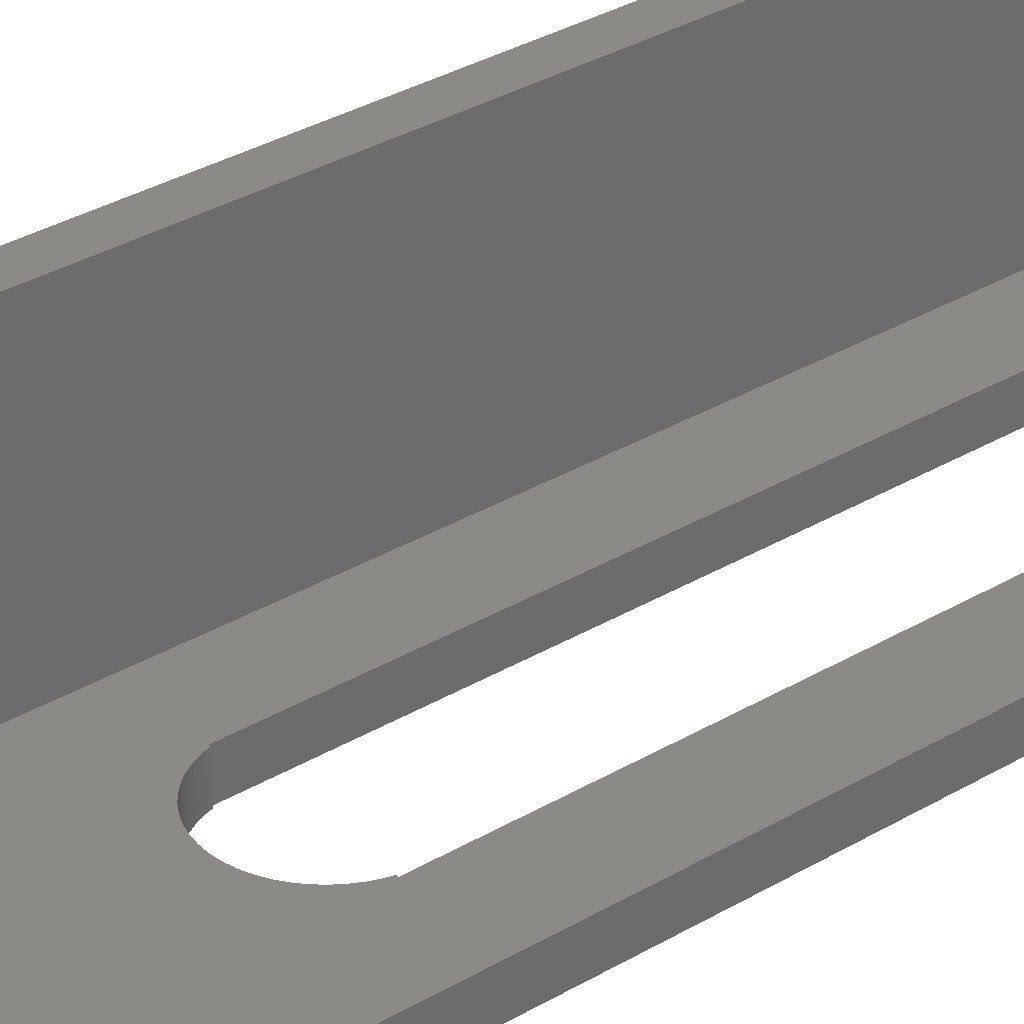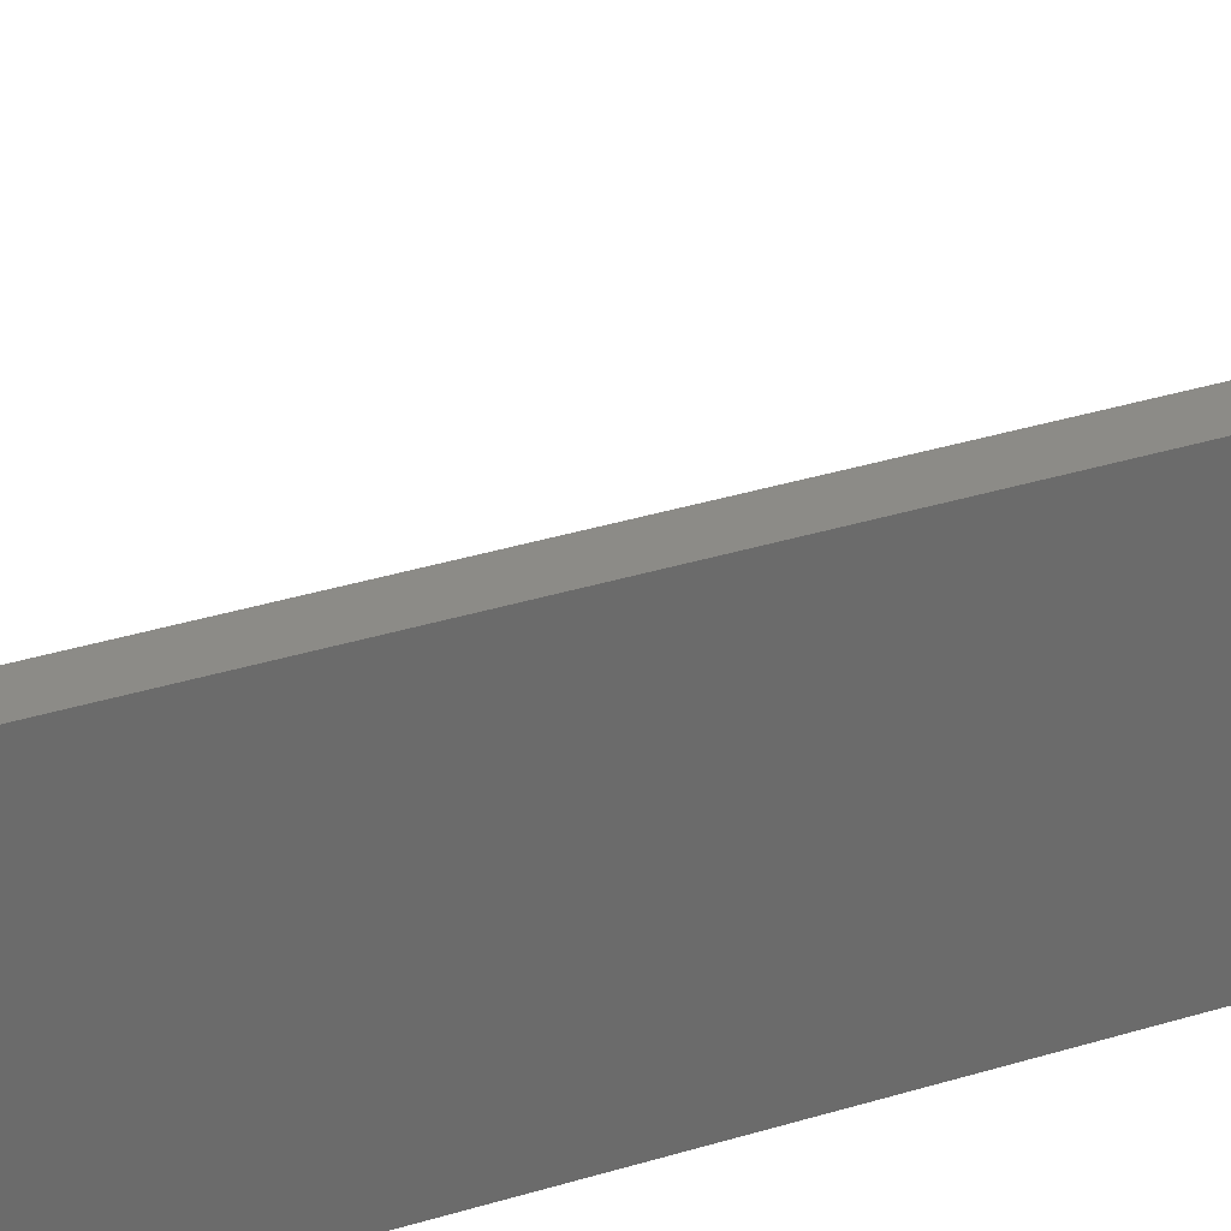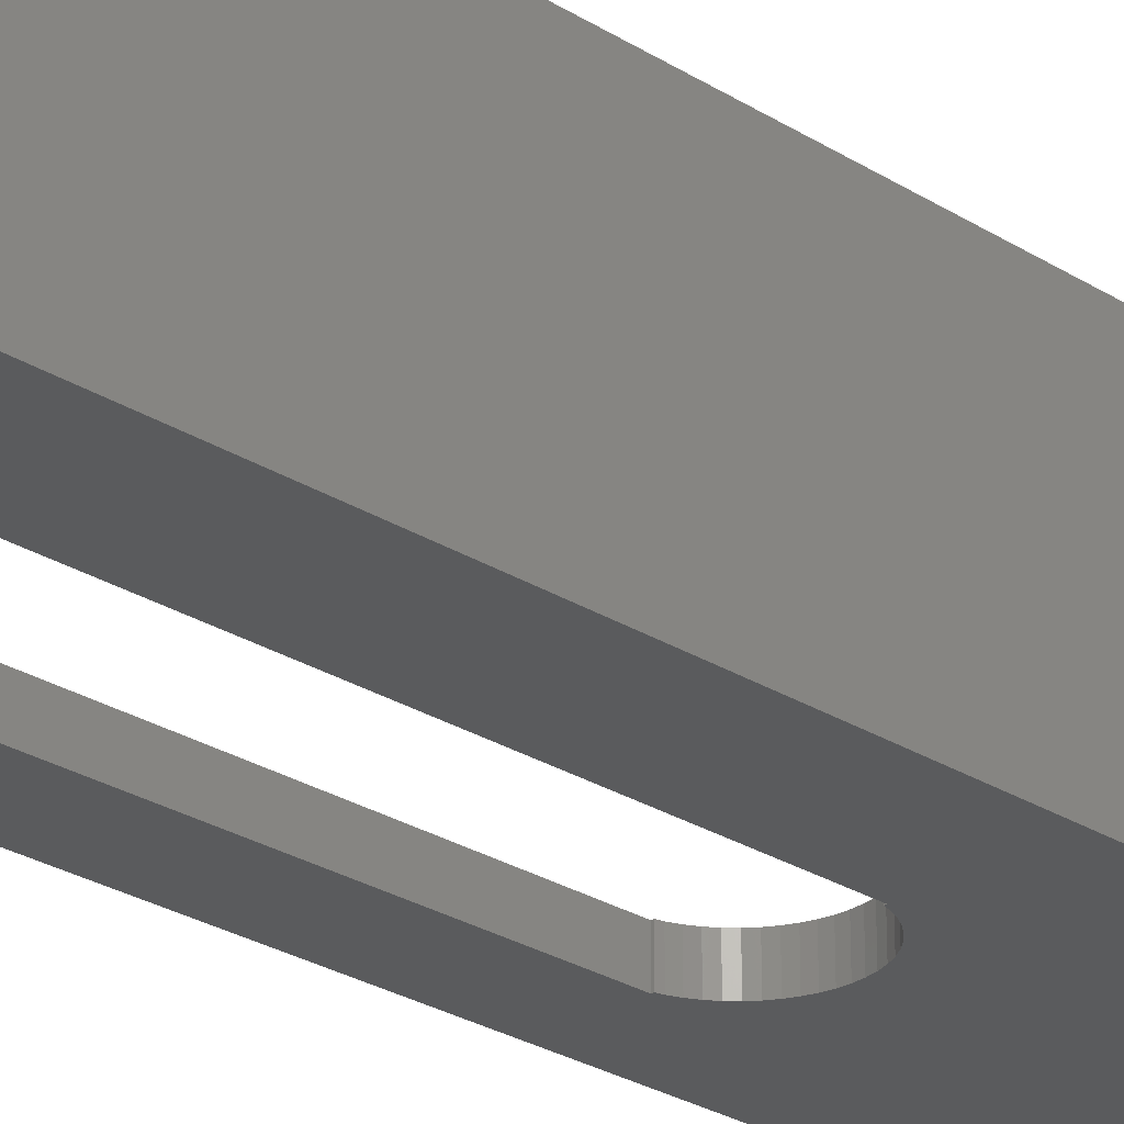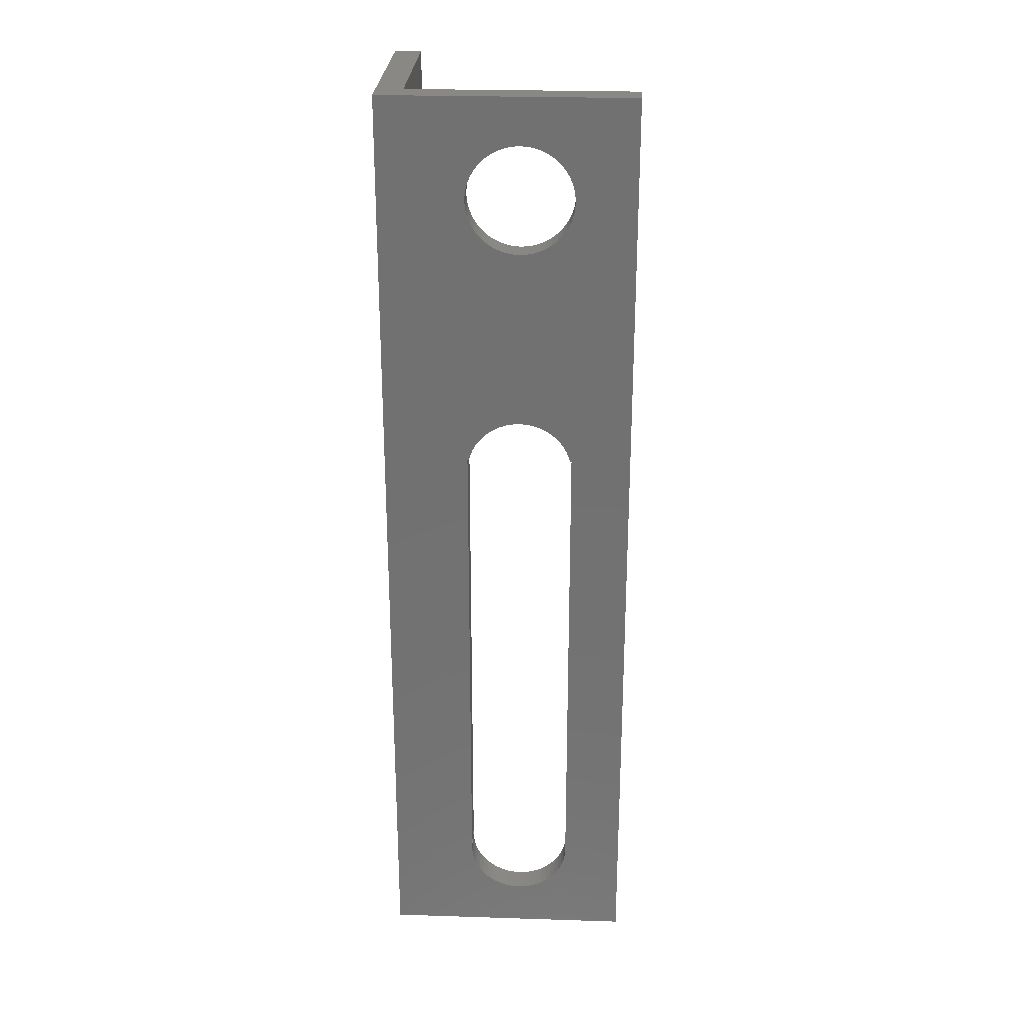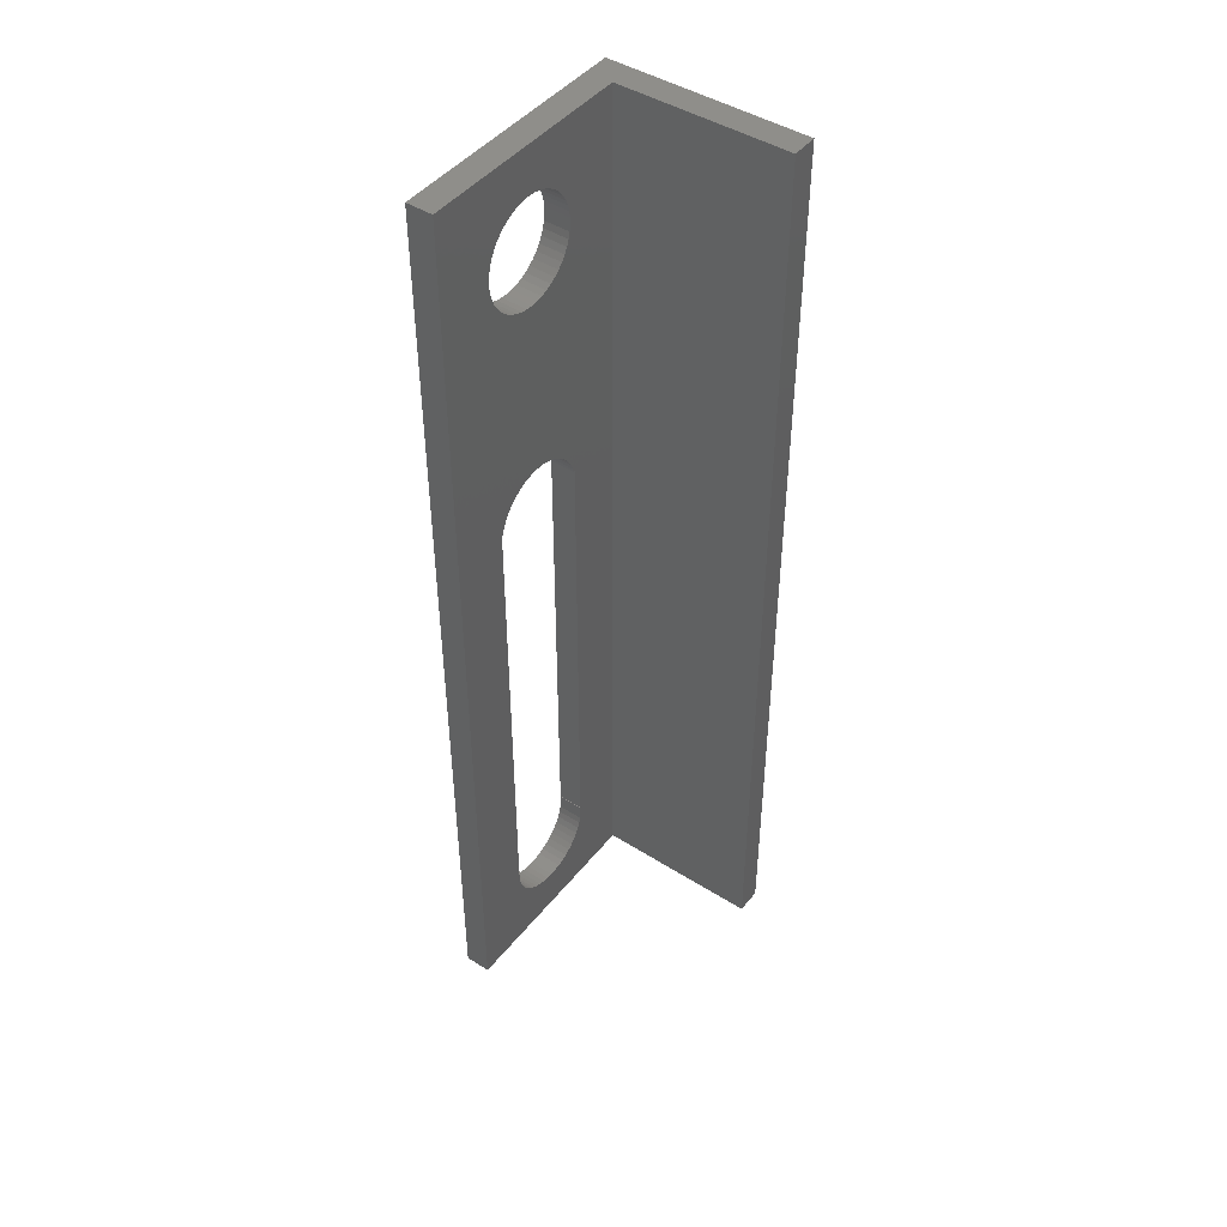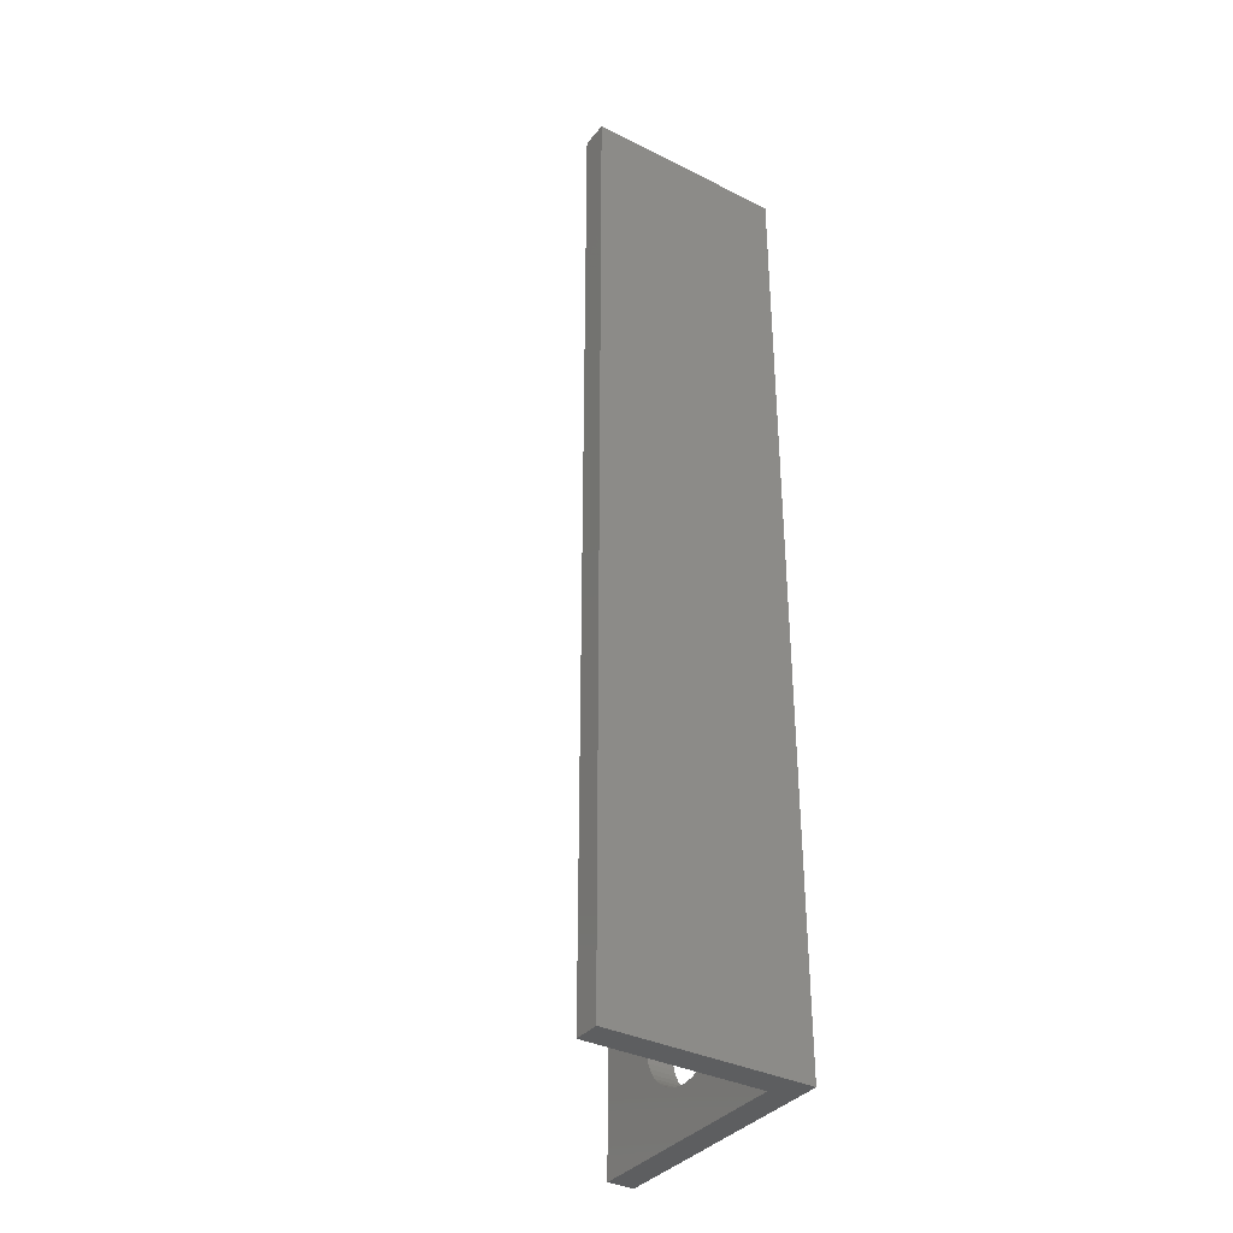
<metadata>
{"format":"stl","ext":"stl","renderer":"f3d","projection":"perspective","resolution":1024,"background":"white","views":[{"elev":31.5,"azim":-130.5,"up":"+Z"},{"elev":32.8,"azim":66.4,"up":"+Z"},{"elev":-26.5,"azim":45.2,"up":"+Z"},{"elev":26.1,"azim":-177.1,"up":"+Y"},{"elev":45.5,"azim":-53.9,"up":"+Y"},{"elev":-35.8,"azim":56.8,"up":"+Y"}]}
</metadata>
<code>
# stl→obj: 224 verts, 452 faces
v 10.4 36 14
v 8.4 36 1
v 8.4 36 14
v 10.4 36 -1
v -8.5 36 -1
v -8.5 36 1
v -3.992 -28.25 1
v -4 -28.02 1
v -3.992 -28.75 1
v -3.963 -28.02 1
v 4 -28.02 1
v 3.963 -28.02 1
v 3.992 -28.25 1
v 4 8.065 1
v 8.4 -36 1
v 3.992 28.25 1
v 3.992 28.75 1
v 3.929 29.25 1
v 3.804 29.74 1
v 3.619 30.2 1
v 3.377 30.64 1
v 3.082 31.05 1
v 2.738 31.42 1
v 2.351 31.74 1
v 1.927 32.01 1
v 1.472 32.22 1
v 0.9948 32.37 1
v 0.5013 32.47 1
v 0 32.5 1
v -0.5013 32.47 1
v -0.9948 32.37 1
v -3.992 28.25 1
v -3.992 28.75 1
v -8.5 -36 1
v -4 8.065 1
v -3.929 29.25 1
v -3.804 29.74 1
v -3.619 30.2 1
v -3.377 30.64 1
v -3.082 31.05 1
v -2.738 31.42 1
v -2.351 31.74 1
v -1.927 32.01 1
v -1.472 32.22 1
v 3.992 -28.75 1
v 3.929 -29.25 1
v 3.804 -29.74 1
v 3.619 -30.2 1
v 3.377 -30.64 1
v 3.082 -31.05 1
v 2.738 -31.42 1
v 2.351 -31.74 1
v 1.927 -32.01 1
v 1.472 -32.22 1
v 0.9948 -32.37 1
v 0.5013 -32.47 1
v 0 -32.5 1
v -0.5013 -32.47 1
v -0.9948 -32.37 1
v -1.472 -32.22 1
v -1.927 -32.01 1
v -2.351 -31.74 1
v -2.738 -31.42 1
v -3.082 -31.05 1
v -3.377 -30.64 1
v -3.619 -30.2 1
v -3.804 -29.74 1
v -3.929 -29.25 1
v 3.929 27.75 1
v 3.804 27.26 1
v 3.619 26.8 1
v 3.804 8.361 1
v 3.88 8.065 1
v 3.619 8.828 1
v 3.377 26.36 1
v 3.377 9.268 1
v 3.082 25.95 1
v 3.082 9.675 1
v 2.738 25.58 1
v 2.738 10.04 1
v 2.351 25.26 1
v 2.351 10.36 1
v 1.927 24.99 1
v 1.927 10.63 1
v 1.472 24.78 1
v 1.472 10.84 1
v 0.9948 24.63 1
v 0.9948 11 1
v 0.5013 24.53 1
v 0.5013 11.09 1
v 0 24.5 1
v 0 11.12 1
v -0.5013 24.53 1
v -0.5013 11.09 1
v -0.9948 24.63 1
v -0.9948 11 1
v -1.472 24.78 1
v -1.472 10.84 1
v -1.927 24.99 1
v -1.927 10.63 1
v -2.351 25.26 1
v -2.351 10.36 1
v -2.738 25.58 1
v -2.738 10.04 1
v -3.082 25.95 1
v -3.082 9.675 1
v -3.377 26.36 1
v -3.377 9.268 1
v -3.619 26.8 1
v -3.619 8.828 1
v -3.804 27.26 1
v -3.804 8.361 1
v -3.929 27.75 1
v -3.88 8.065 1
v 3.929 27.75 -1
v 3.992 28.25 -1
v 3.804 8.361 -1
v 4 8.065 -1
v 3.88 8.065 -1
v 3.619 8.828 -1
v 3.804 27.26 -1
v 3.619 26.8 -1
v 3.377 9.268 -1
v 3.377 26.36 -1
v 3.082 9.675 -1
v 3.082 25.95 -1
v 2.738 10.04 -1
v 2.738 25.58 -1
v 2.351 10.36 -1
v 2.351 25.26 -1
v 1.927 10.63 -1
v 1.927 24.99 -1
v 1.472 10.84 -1
v 1.472 24.78 -1
v 0.9948 11 -1
v 0.9948 24.63 -1
v 0.5013 11.09 -1
v 0.5013 24.53 -1
v 0 11.12 -1
v 0 24.5 -1
v -0.5013 11.09 -1
v -0.5013 24.53 -1
v -0.9948 11 -1
v -0.9948 24.63 -1
v -1.472 10.84 -1
v -1.472 24.78 -1
v -1.927 10.63 -1
v -1.927 24.99 -1
v -2.351 10.36 -1
v -2.351 25.26 -1
v -2.738 10.04 -1
v -2.738 25.58 -1
v -3.082 9.675 -1
v -3.082 25.95 -1
v -3.377 9.268 -1
v -3.377 26.36 -1
v -3.619 8.828 -1
v -3.619 26.8 -1
v -4 8.065 -1
v -3.804 8.361 -1
v -3.88 8.065 -1
v -3.804 27.26 -1
v -3.929 27.75 -1
v -3.992 28.25 -1
v 10.4 -36 -1
v 4 -28.02 -1
v 3.992 -28.25 -1
v 3.992 -28.75 -1
v 3.929 -29.25 -1
v 3.804 -29.74 -1
v 3.619 -30.2 -1
v 3.377 -30.64 -1
v 3.082 -31.05 -1
v 2.738 -31.42 -1
v 2.351 -31.74 -1
v 1.927 -32.01 -1
v 1.472 -32.22 -1
v 0.9948 -32.37 -1
v 0.5013 -32.47 -1
v 0 -32.5 -1
v -8.5 -36 -1
v -0.5013 -32.47 -1
v -3.992 -28.75 -1
v -4 -28.02 -1
v -3.992 -28.25 -1
v -3.929 -29.25 -1
v -3.804 -29.74 -1
v -3.619 -30.2 -1
v -3.377 -30.64 -1
v -3.082 -31.05 -1
v -2.738 -31.42 -1
v -2.351 -31.74 -1
v -1.927 -32.01 -1
v -1.472 -32.22 -1
v -0.9948 -32.37 -1
v 3.992 28.75 -1
v 3.929 29.25 -1
v 3.804 29.74 -1
v 3.619 30.2 -1
v 3.377 30.64 -1
v 3.082 31.05 -1
v 2.738 31.42 -1
v 2.351 31.74 -1
v 1.927 32.01 -1
v 1.472 32.22 -1
v 0.9948 32.37 -1
v 0.5013 32.47 -1
v 0 32.5 -1
v -0.5013 32.47 -1
v -0.9948 32.37 -1
v -1.472 32.22 -1
v -1.927 32.01 -1
v -2.351 31.74 -1
v -2.738 31.42 -1
v -3.082 31.05 -1
v -3.377 30.64 -1
v -3.619 30.2 -1
v -3.804 29.74 -1
v -3.929 29.25 -1
v -3.992 28.75 -1
v 3.963 -28.02 -1
v -3.963 -28.02 -1
v 10.4 -36 14
v 8.4 -36 14
f 1 2 3
f 4 2 1
f 5 2 4
f 2 5 6
f 7 8 9
f 8 7 10
f 11 12 13
f 2 14 15
f 16 2 17
f 2 18 17
f 2 19 18
f 2 20 19
f 2 21 20
f 2 22 21
f 2 23 22
f 2 24 23
f 2 25 24
f 2 26 25
f 2 27 26
f 2 28 27
f 2 29 28
f 6 29 2
f 29 6 30
f 30 6 31
f 6 32 33
f 34 35 6
f 32 6 35
f 36 6 33
f 37 6 36
f 38 6 37
f 39 6 38
f 40 6 39
f 41 6 40
f 42 6 41
f 43 6 42
f 44 6 43
f 31 6 44
f 11 15 14
f 13 15 11
f 45 15 13
f 46 15 45
f 47 15 46
f 48 15 47
f 49 15 48
f 50 15 49
f 51 15 50
f 52 15 51
f 53 15 52
f 54 15 53
f 55 15 54
f 56 15 55
f 57 15 56
f 34 57 58
f 34 58 59
f 34 59 60
f 35 34 8
f 57 34 15
f 61 34 60
f 62 34 61
f 63 34 62
f 64 34 63
f 65 34 64
f 66 34 65
f 67 34 66
f 68 34 67
f 9 34 68
f 8 34 9
f 69 2 16
f 70 2 69
f 2 70 14
f 71 14 70
f 14 72 73
f 74 14 71
f 14 74 72
f 75 74 71
f 75 76 74
f 77 76 75
f 77 78 76
f 79 78 77
f 79 80 78
f 81 80 79
f 81 82 80
f 83 82 81
f 83 84 82
f 85 84 83
f 85 86 84
f 87 86 85
f 87 88 86
f 89 88 87
f 89 90 88
f 91 90 89
f 91 92 90
f 93 92 91
f 93 94 92
f 95 94 93
f 95 96 94
f 97 96 95
f 97 98 96
f 99 98 97
f 99 100 98
f 101 100 99
f 101 102 100
f 103 102 101
f 103 104 102
f 105 104 103
f 105 106 104
f 107 106 105
f 107 108 106
f 109 108 107
f 109 110 108
f 35 109 111
f 109 35 110
f 110 35 112
f 35 111 113
f 35 113 32
f 112 35 114
f 4 115 116
f 117 118 119
f 120 118 117
f 4 121 115
f 122 118 120
f 4 122 121
f 123 122 120
f 123 124 122
f 125 124 123
f 125 126 124
f 127 126 125
f 127 128 126
f 129 128 127
f 129 130 128
f 131 130 129
f 131 132 130
f 133 132 131
f 133 134 132
f 135 134 133
f 135 136 134
f 137 136 135
f 137 138 136
f 139 138 137
f 139 140 138
f 141 140 139
f 141 142 140
f 143 142 141
f 143 144 142
f 145 144 143
f 145 146 144
f 147 146 145
f 147 148 146
f 149 148 147
f 149 150 148
f 151 150 149
f 151 152 150
f 153 152 151
f 153 154 152
f 155 154 153
f 155 156 154
f 157 156 155
f 157 158 156
f 159 157 160
f 157 159 158
f 159 160 161
f 158 159 162
f 5 162 159
f 163 5 164
f 162 5 163
f 118 165 166
f 167 165 168
f 165 169 168
f 165 170 169
f 165 171 170
f 165 172 171
f 165 173 172
f 165 174 173
f 165 175 174
f 165 176 175
f 165 177 176
f 165 178 177
f 165 179 178
f 165 180 179
f 181 180 165
f 180 181 182
f 183 184 185
f 184 181 159
f 183 181 184
f 186 181 183
f 187 181 186
f 188 181 187
f 189 181 188
f 190 181 189
f 191 181 190
f 192 181 191
f 193 181 192
f 194 181 193
f 195 181 194
f 182 181 195
f 165 118 4
f 122 4 118
f 196 4 116
f 197 4 196
f 198 4 197
f 199 4 198
f 200 4 199
f 201 4 200
f 202 4 201
f 203 4 202
f 204 4 203
f 205 4 204
f 206 4 205
f 207 4 206
f 208 4 207
f 5 208 209
f 5 209 210
f 5 159 181
f 208 5 4
f 211 5 210
f 212 5 211
f 213 5 212
f 214 5 213
f 215 5 214
f 216 5 215
f 217 5 216
f 218 5 217
f 219 5 218
f 220 5 219
f 164 5 220
f 165 167 166
f 166 167 221
f 222 185 184
f 34 181 15
f 15 223 224
f 15 165 223
f 165 15 181
f 181 6 5
f 6 181 34
f 198 20 199
f 20 198 19
f 210 30 31
f 30 210 209
f 209 29 30
f 29 209 208
f 211 31 44
f 31 211 210
f 208 28 29
f 28 208 207
f 214 42 41
f 42 214 213
f 36 218 37
f 218 36 219
f 144 97 95
f 97 144 146
f 203 23 24
f 23 203 202
f 37 217 38
f 217 37 218
f 199 21 200
f 21 199 20
f 196 18 197
f 18 196 17
f 111 163 113
f 163 111 162
f 38 216 39
f 216 38 217
f 142 95 93
f 95 142 144
f 138 91 89
f 91 138 140
f 206 26 27
f 26 206 205
f 150 103 101
f 103 150 152
f 105 156 107
f 156 105 154
f 39 215 40
f 215 39 216
f 107 158 109
f 158 107 156
f 32 220 33
f 220 32 164
f 205 25 26
f 25 205 204
f 197 19 198
f 19 197 18
f 33 219 36
f 219 33 220
f 116 17 196
f 17 116 16
f 136 89 87
f 89 136 138
f 207 27 28
f 27 207 206
f 213 43 42
f 43 213 212
f 132 85 83
f 85 132 134
f 121 69 115
f 69 121 70
f 109 162 111
f 162 109 158
f 140 93 91
f 93 140 142
f 146 99 97
f 99 146 148
f 130 83 81
f 83 130 132
f 128 77 126
f 77 128 79
f 204 24 25
f 24 204 203
f 201 23 202
f 23 201 22
f 212 44 43
f 44 212 211
f 40 214 41
f 214 40 215
f 128 81 79
f 81 128 130
f 134 87 85
f 87 134 136
f 115 16 116
f 16 115 69
f 200 22 201
f 22 200 21
f 103 154 105
f 154 103 152
f 148 101 99
f 101 148 150
f 126 75 124
f 75 126 77
f 113 164 32
f 164 113 163
f 124 71 122
f 71 124 75
f 122 70 121
f 70 122 71
f 66 187 67
f 187 66 188
f 67 186 68
f 186 67 187
f 182 59 58
f 59 182 195
f 168 13 167
f 13 168 45
f 179 57 56
f 57 179 180
f 174 50 173
f 50 174 51
f 176 54 53
f 54 176 177
f 178 56 55
f 56 178 179
f 63 190 64
f 190 63 191
f 167 12 221
f 12 167 13
f 170 46 169
f 46 170 47
f 65 188 66
f 188 65 189
f 68 183 9
f 183 68 186
f 195 60 59
f 60 195 194
f 173 49 172
f 49 173 50
f 175 53 52
f 53 175 176
f 177 55 54
f 55 177 178
f 192 63 62
f 63 192 191
f 174 52 51
f 52 174 175
f 180 58 57
f 58 180 182
f 64 189 65
f 189 64 190
f 169 45 168
f 45 169 46
f 7 222 10
f 222 7 185
f 172 48 171
f 48 172 49
f 9 185 7
f 185 9 183
f 193 62 61
f 62 193 192
f 194 61 60
f 61 194 193
f 171 47 170
f 47 171 48
f 117 74 120
f 74 117 72
f 143 94 96
f 94 143 141
f 141 92 94
f 92 141 139
f 145 96 98
f 96 145 143
f 139 90 92
f 90 139 137
f 151 102 104
f 102 151 149
f 114 160 112
f 160 114 161
f 129 80 82
f 80 129 127
f 112 157 110
f 157 112 160
f 120 76 123
f 76 120 74
f 110 155 108
f 155 110 157
f 135 86 88
f 86 135 133
f 108 153 106
f 153 108 155
f 133 84 86
f 84 133 131
f 119 72 117
f 72 119 73
f 137 88 90
f 88 137 135
f 149 100 102
f 100 149 147
f 131 82 84
f 82 131 129
f 125 80 127
f 80 125 78
f 147 98 100
f 98 147 145
f 106 151 104
f 151 106 153
f 123 78 125
f 78 123 76
f 119 14 73
f 14 119 118
f 159 114 35
f 114 159 161
f 166 12 11
f 12 166 221
f 222 8 10
f 8 222 184
f 8 159 35
f 159 8 184
f 166 14 118
f 14 166 11
f 15 3 2
f 3 15 224
f 223 4 1
f 4 223 165
f 3 223 1
f 223 3 224

</code>
